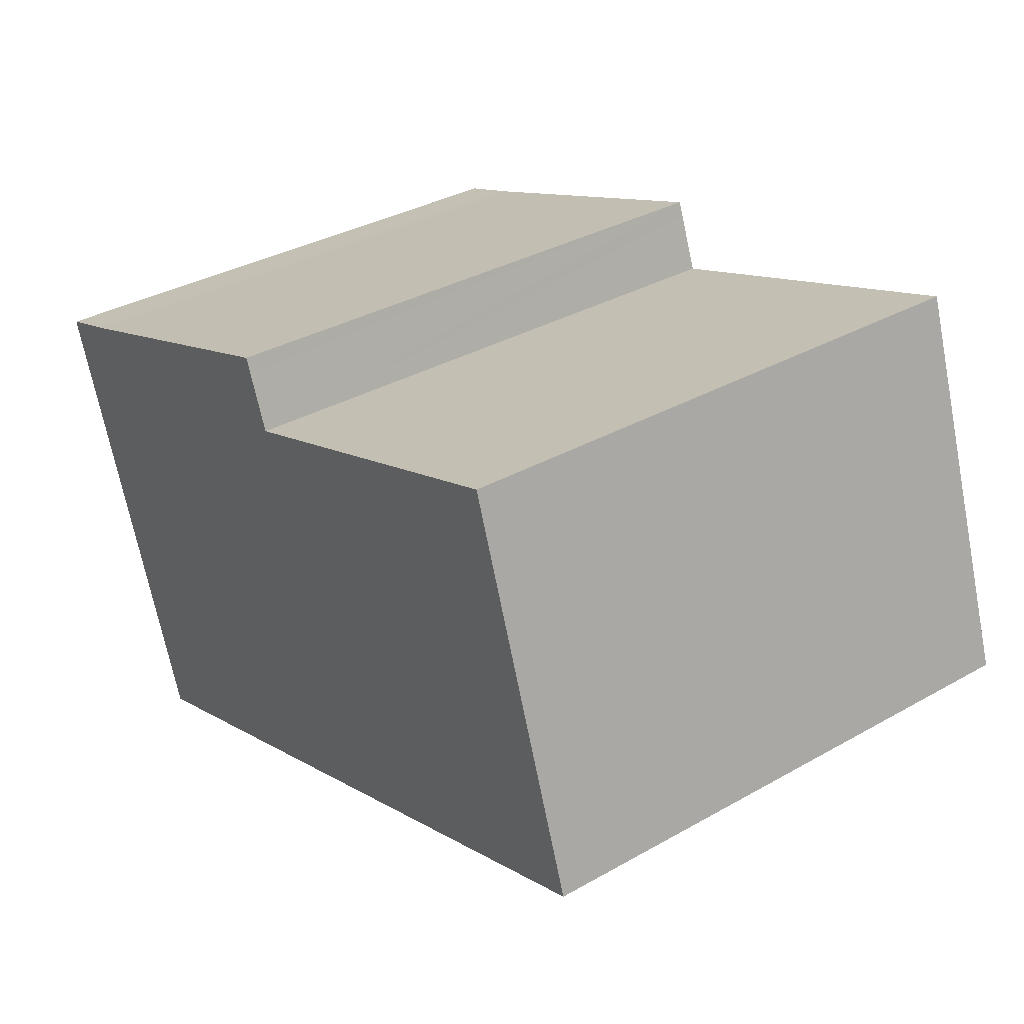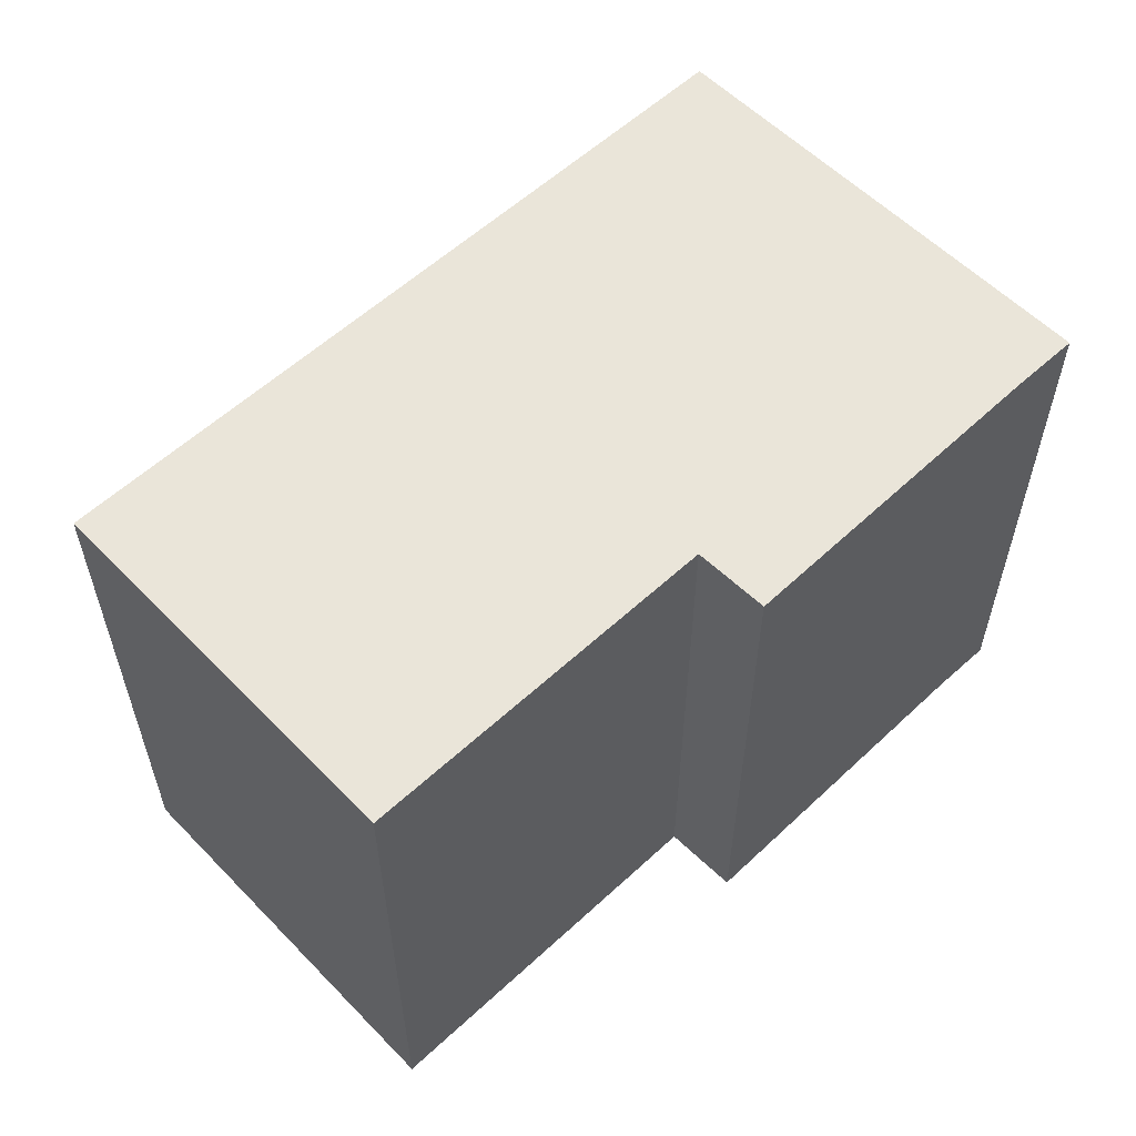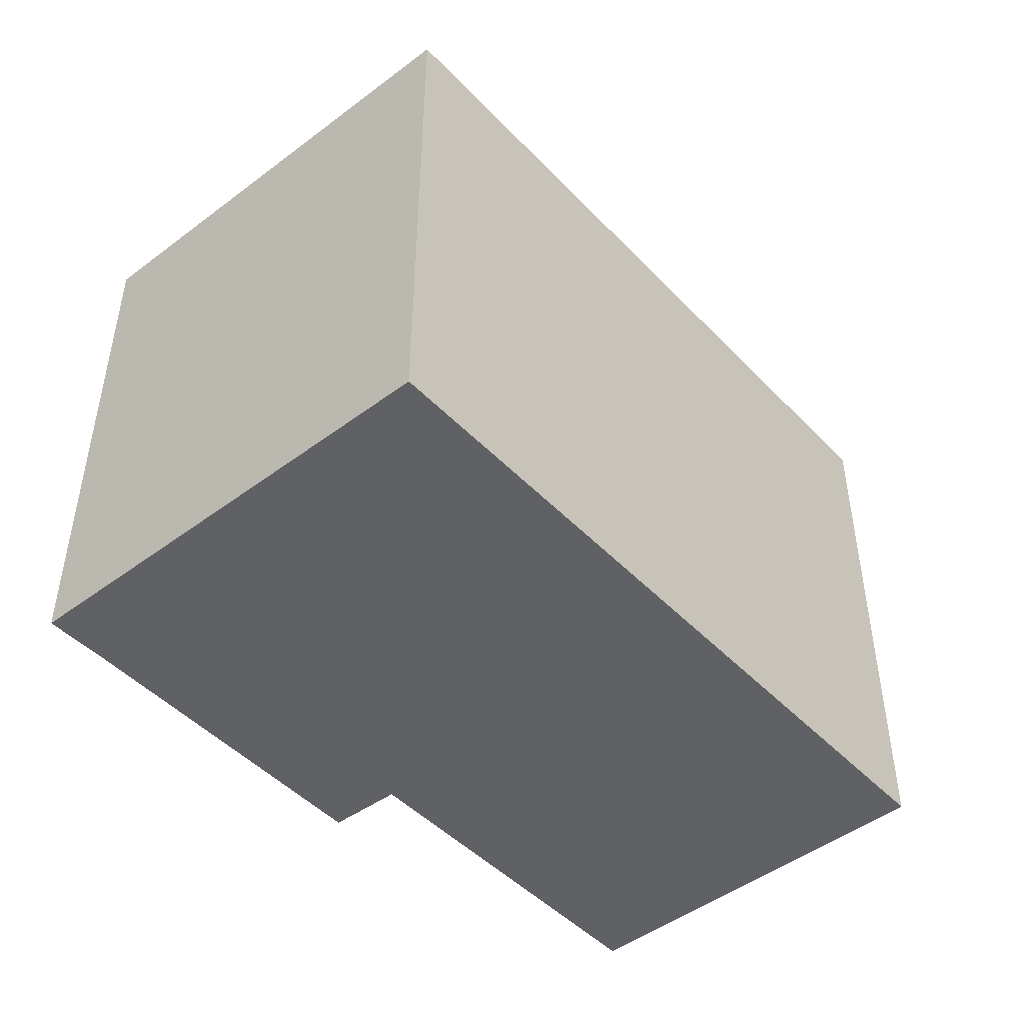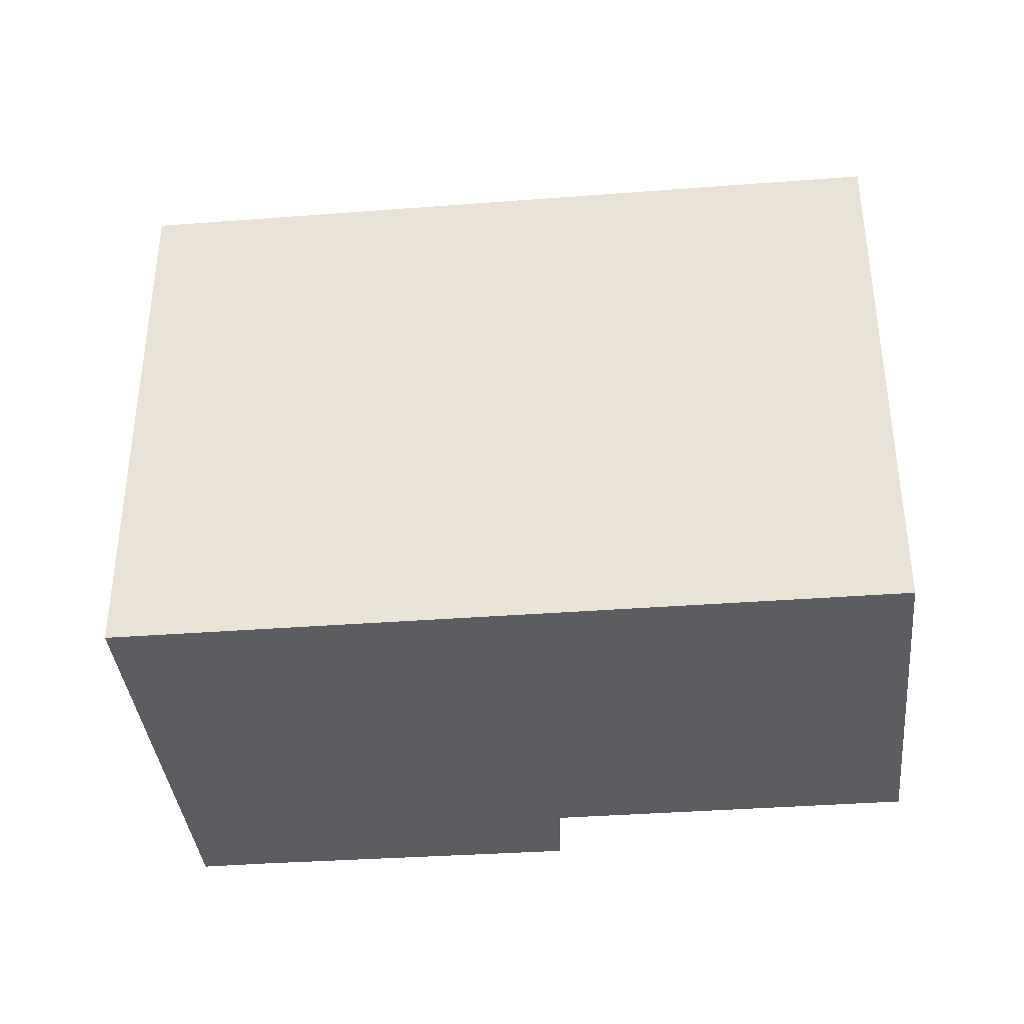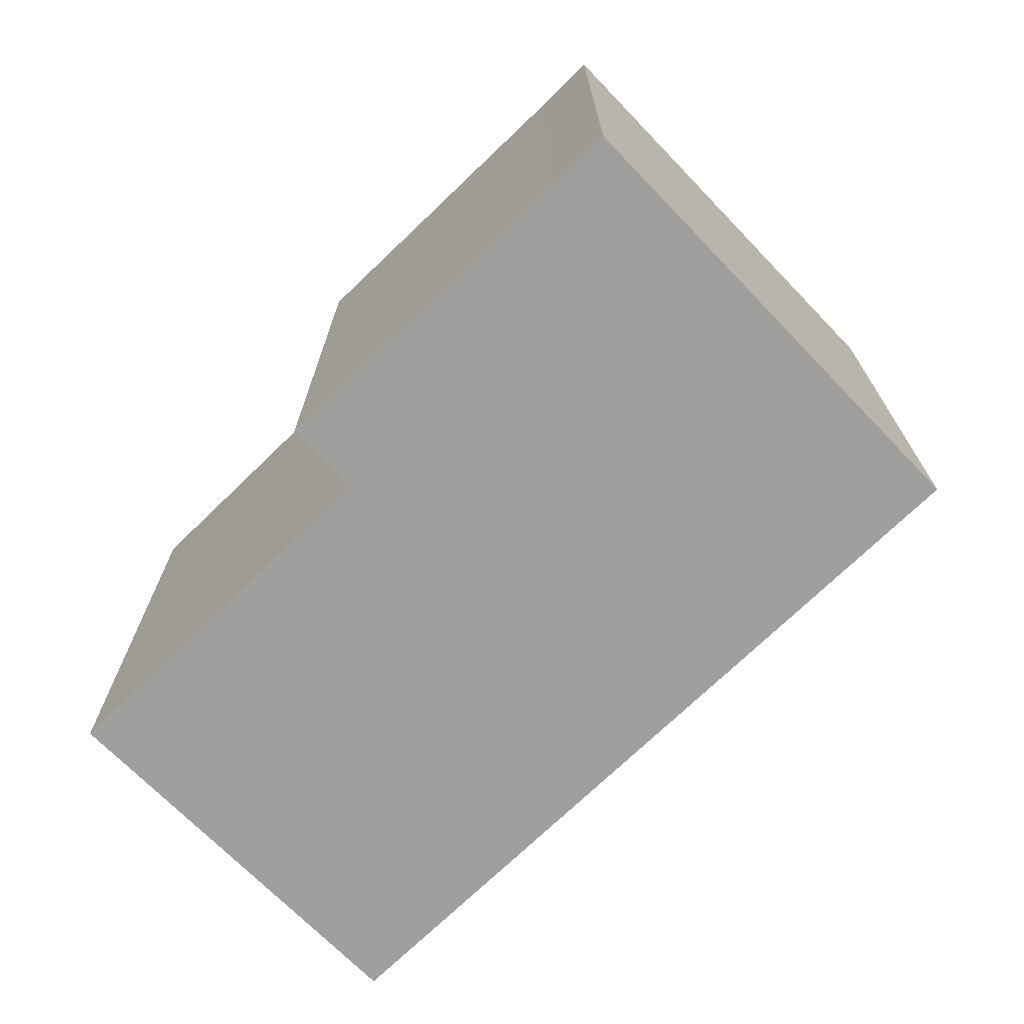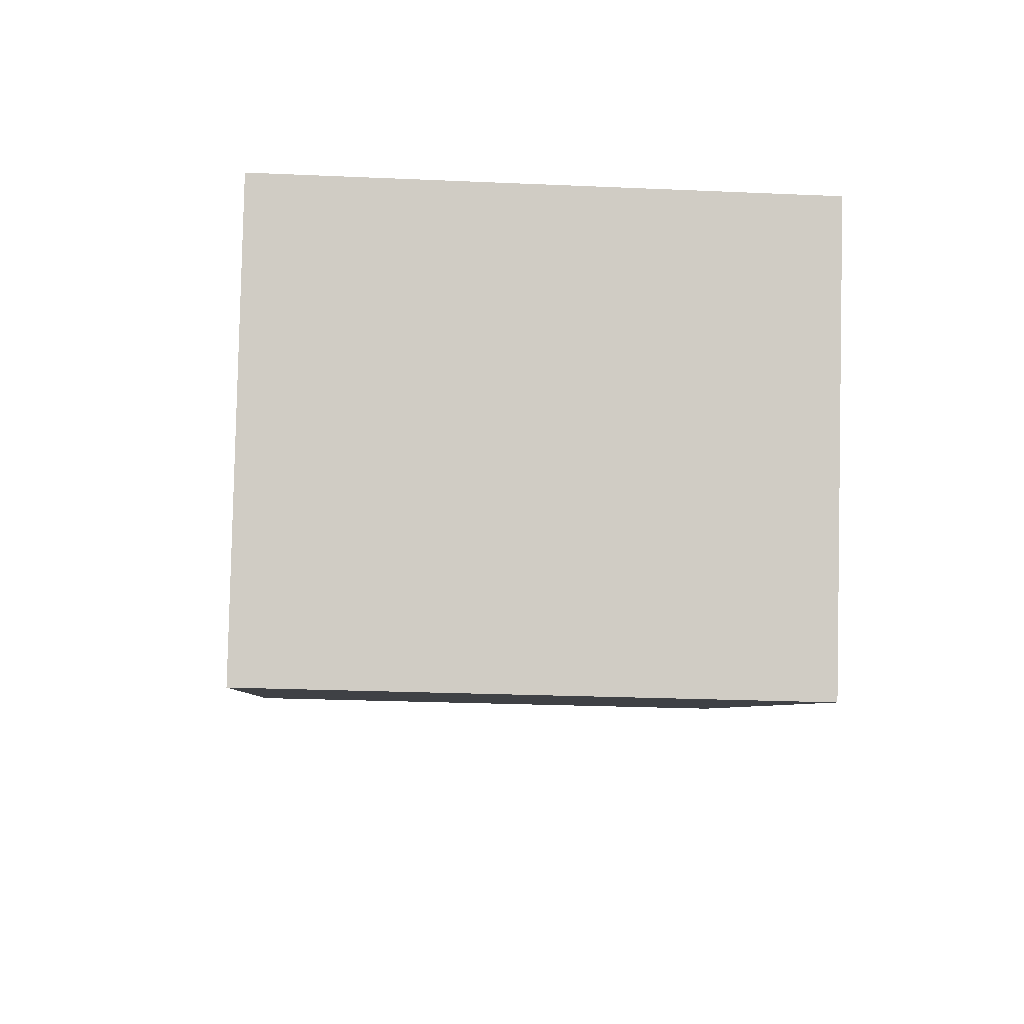
<metadata>
{"format":"obj","ext":"obj","renderer":"f3d","projection":"perspective","resolution":1024,"background":"white","views":[{"elev":34.7,"azim":-127.1,"up":"+Z"},{"elev":57.7,"azim":-24.8,"up":"+Y"},{"elev":-46.9,"azim":149.7,"up":"+Y"},{"elev":-37.1,"azim":-155.4,"up":"+Y"},{"elev":-71.5,"azim":63.2,"up":"+Y"},{"elev":-24.6,"azim":85.9,"up":"+Z"}]}
</metadata>
<code>
v  0.018 14.41 0.053
v  8.248 14.41 -2.833
v  0 14.41 8.825e-16
v  3.294 14.41 9.774
v  10.63 14.41 -3.653
v  18.98 14.41 -6.52
v  4.811 14.41 9.254
v  12.43 14.41 6.643
v  19.02 14.41 -6.534
v  23.06 14.41 5.013
v  12.98 14.41 8.106
v  22.97 14.41 5.044
v  21.43 14.41 5.549
v  13.12 14.41 8.483
v  22.85 14.41 5.083
v  13.12 -5.194e-16 8.483
v  21.43 -3.398e-16 5.549
v  22.85 -3.112e-16 5.083
v  23.06 -3.07e-16 5.013
v  22.97 -3.089e-16 5.044
v  3.294 -5.985e-16 9.774
v  12.43 -4.068e-16 6.643
v  4.811 -5.666e-16 9.254
v  19.02 4.001e-16 -6.534
v  8.248 1.735e-16 -2.833
v  0 0 0
v  18.98 3.992e-16 -6.52
v  10.63 2.237e-16 -3.653
v  0.018 -3.245e-18 0.053
v  12.98 -4.963e-16 8.106
g defaultobject
f 1 2 3
f 2 1 4
f 2 4 5
f 5 4 6
f 6 4 7
f 6 7 8
f 6 8 9
f 9 8 10
f 10 8 11
f 10 11 12
f 12 11 13
f 13 11 14
f 12 13 15
f 16 13 14
f 13 16 17
f 17 15 13
f 15 17 12
f 12 17 10
f 10 17 18
f 10 18 19
f 19 18 20
f 21 7 4
f 7 21 8
f 8 21 22
f 22 21 23
f 19 9 10
f 9 19 24
f 24 6 9
f 6 24 5
f 5 24 2
f 2 24 3
f 3 24 25
f 3 25 26
f 25 24 27
f 25 27 28
f 26 1 3
f 1 26 4
f 4 26 21
f 21 26 29
f 11 16 14
f 16 11 8
f 16 8 30
f 30 8 22
f 25 29 26
f 29 25 21
f 21 25 28
f 21 28 23
f 23 28 27
f 23 27 22
f 22 27 24
f 22 24 19
f 22 19 30
f 30 19 20
f 30 20 17
f 30 17 16
f 17 20 18

</code>
